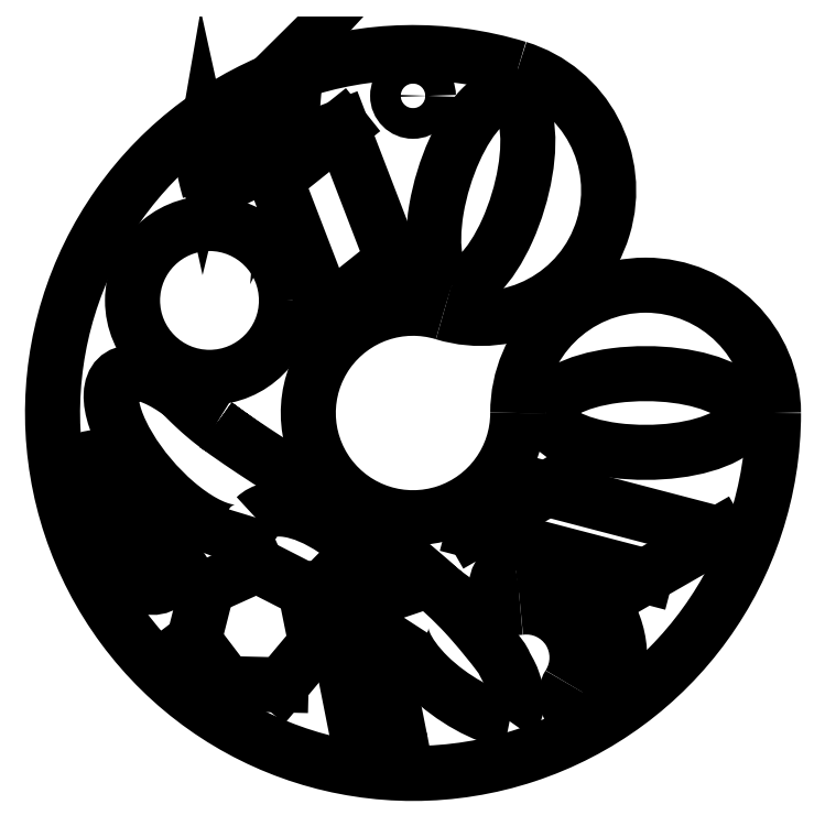
<metadata>
{"format":"dxf","ext":"dxf","renderer":"ezdxf+matplotlib","layout":"modelspace","background":"white","min_lineweight":24,"dpi":150}
</metadata>
<code>
0
SECTION
2
ENTITIES
0
VIEWPORT
8
0
10
0
20
0
30
0
40
297
41
210
68
1
69
1
12
50
22
100
13
0
23
0
14
10
24
10
15
10
25
10
16
0
26
0
36
1
17
0
27
0
37
0
42
50
43
0
44
0
45
250
50
0
51
0
72
1000
90
819232
110
0
120
0
130
0
111
1
121
0
131
0
112
0
122
1
132
0
0
SPLINE
8
0
70
4
71
3
42
1e-09
43
1e-08
44
1e-10
40
0
40
0
40
0
40
0
40
0.5
40
0.5
40
1
40
1
40
1
40
1
41
1
10
-0.7817
20
1.94
30
0
41
1
10
-1.189
20
1.813
30
0
41
1
10
-1.213
20
1.785
30
0
41
1
10
-1.325
20
1.667
30
0
41
1
10
-1.353
20
1.64
30
0
41
1
10
-1.287
20
1.407
30
0
0
SPLINE
8
0
70
4
71
3
42
1e-09
43
1e-08
44
1e-10
40
0
40
0
40
0
40
0
40
0.25
40
0.25
40
0.5
40
0.5
40
1
40
1
40
1
40
1
41
1
10
-1.287
20
1.407
30
0
41
1
10
-1.039
20
1.518
30
0
41
1
10
-0.9877
20
1.546
30
0
41
1
10
-0.8758
20
1.609
30
0
41
1
10
-0.8465
20
1.632
30
0
41
1
10
-0.7794
20
1.702
30
0
41
1
10
-0.7507
20
1.672
30
0
41
1
10
-0.7817
20
1.94
30
0
0
LINE
8
0
10
-0.6817
20
-1.119
30
0
11
-0.9877
21
-0.9626
31
0
39
0
210
0
220
0
230
1
0
LINE
8
0
10
-0.6133
20
-1.456
30
0
11
-0.6817
21
-1.119
31
0
39
0
210
0
220
0
230
1
0
LINE
8
0
10
-0.834
20
-1.719
30
0
11
-0.6133
21
-1.456
31
0
39
0
210
0
220
0
230
1
0
LINE
8
0
10
-1.177
20
-1.711
30
0
11
-0.834
21
-1.719
31
0
39
0
210
0
220
0
230
1
0
LINE
8
0
10
-1.385
20
-1.437
30
0
11
-1.177
21
-1.711
31
0
39
0
210
0
220
0
230
1
0
LINE
8
0
10
-1.301
20
-1.104
30
0
11
-1.385
21
-1.437
31
0
39
0
210
0
220
0
230
1
0
LINE
8
0
10
-0.9877
20
-0.9626
30
0
11
-1.301
21
-1.104
31
0
39
0
210
0
220
0
230
1
0
ELLIPSE
8
0
10
-1.449
20
-0.2489
30
0
11
-0.4148
21
0.4742
31
0
210
0
220
0
230
1
40
0.4156
41
-1.092
42
-2.873
0
SPLINE
8
0
70
4
71
4
42
1e-09
43
1e-08
44
1e-10
40
0
40
0
40
0
40
0
40
0
40
1
40
1
40
1
40
1
40
1
41
1
10
0.6107
20
-1.949
30
0
41
1
10
1.01
20
-1.46
30
0
41
1
10
-1.095
20
-0.1354
30
0
41
1
10
-1.095
20
-0.2563
30
0
41
1
10
-1.466
20
0.1225
30
0
0
ELLIPSE
8
0
10
0.3821
20
-1.598
30
0
11
-0.4394
21
0.3036
31
0
210
0
220
0
230
1
40
0.4339
41
0
42
2.384
0
ELLIPSE
8
0
10
-0.5442
20
-1.129
30
0
11
-0.4529
21
0.4687
31
0
210
0
220
0
230
1
40
0.5068
41
-2.348
42
0
0
CIRCLE
8
0
10
-1.287
20
0.7118
30
0
40
0.4866
39
0
210
0
220
0
230
1
0
ELLIPSE
8
0
10
0.4284
20
1.407
30
0
11
-0.1822
21
-0.5985
31
0
210
0
220
0
230
1
40
0.3935
41
0
42
6.283
0
ARC
8
0
39
0
10
0.4284
20
1.407
30
0
40
0.8084
210
0
220
0
230
1
50
253.1
51
73.06
0
ARC
8
0
39
0
10
0
20
0
30
0
40
2.279
210
0
220
0
230
1
50
73.06
51
0
0
ARC
8
0
39
0
10
1.471
20
0
30
0
40
0.8084
210
0
220
0
230
1
50
0
51
180
0
ARC
8
0
39
0
10
0
20
0
30
0
40
0.6623
210
0
220
0
230
1
50
73.06
51
0
0
ELLIPSE
8
0
10
1.471
20
0
30
0
11
-0.6254
21
0
31
0
210
0
220
0
230
1
40
0.3981
41
0
42
6.283
0
LINE
8
0
10
-0.8684
20
1.476
30
0
11
-0.5442
21
0.6335
31
0
39
0
210
0
220
0
230
1
0
LINE
8
0
10
-0.4516
20
1.81
30
0
11
-0.8684
21
1.476
31
0
39
0
210
0
220
0
230
1
0
LINE
8
0
10
-0.1274
20
0.9668
30
0
11
-0.4516
21
1.81
31
0
39
0
210
0
220
0
230
1
0
LINE
8
0
10
-0.5442
20
0.6335
30
0
11
-0.1274
21
0.9668
31
0
39
0
210
0
220
0
230
1
0
LINE
8
0
10
0.3821
20
-0.7468
30
0
11
1.471
21
-1.032
31
0
39
0
210
0
220
0
230
1
0
LINE
8
0
10
0.8453
20
-0.4805
30
0
11
0.3821
21
-0.7468
31
0
39
0
210
0
220
0
230
1
0
LINE
8
0
10
1.934
20
-0.7653
30
0
11
0.8453
21
-0.4805
31
0
39
0
210
0
220
0
230
1
0
LINE
8
0
10
1.471
20
-1.032
30
0
11
1.934
21
-0.7653
31
0
39
0
210
0
220
0
230
1
0
CIRCLE
8
0
10
0
20
2.005
30
0
40
0.09701
39
0
210
0
220
0
230
1
0
LINE
8
0
10
-1.53
20
-0.8853
30
0
11
-1.889
21
-0.3441
31
0
39
0
210
0
220
0
230
1
0
ARC
8
0
39
0
10
-1.646
20
-0.9626
30
0
40
0.1399
210
0
220
0
230
1
50
213.5
51
33.53
0
LINE
8
0
10
-2.122
20
-0.4986
30
0
11
-1.763
21
-1.04
31
0
39
0
210
0
220
0
230
1
0
ARC
8
0
39
0
10
-2.005
20
-0.4213
30
0
40
0.1399
210
0
220
0
230
1
50
33.53
51
213.5
0
LINE
8
0
10
-0.5283
20
-1.145
30
0
11
-0.3392
21
-2.1
31
0
39
0
210
0
220
0
230
1
0
ARC
8
0
39
0
10
-0.4013
20
-1.12
30
0
40
0.1295
210
0
220
0
230
1
50
11.2
51
191.2
0
LINE
8
0
10
-0.08512
20
-2.05
30
0
11
-0.2743
21
-1.095
31
0
39
0
210
0
220
0
230
1
0
ARC
8
0
39
0
10
-0.2121
20
-2.075
30
0
40
0.1295
210
0
220
0
230
1
50
191.2
51
11.2
0
ARC
8
0
39
0
10
0.7173
20
-1.546
30
0
40
0.5892
210
0
220
0
230
1
50
327.8
51
96.96
0
ARC
8
0
39
0
10
1.102
20
-1.788
30
0
40
0.1348
210
0
220
0
230
1
50
147.8
51
327.8
0
ARC
8
0
39
0
10
0.7173
20
-1.546
30
0
40
0.3197
210
0
220
0
230
1
50
327.8
51
96.96
0
ARC
8
0
39
0
10
0.6623
20
-1.095
30
0
40
0.1348
210
0
220
0
230
1
50
96.96
51
277
0
MTEXT
8
0
10
-2.279
20
-2.319
30
0
210
0
220
0
230
1
1

40
0.1903
41
0
44
1
50
0
71
1
72
5
7
SLDTEXTSTYLE0
0
MTEXT
8
0
10
-2.279
20
-2.605
30
0
210
0
220
0
230
1
1

40
0.1903
41
0
44
1
50
0
71
1
72
5
7
SLDTEXTSTYLE0
0
ENDSEC
0
EOF

</code>
